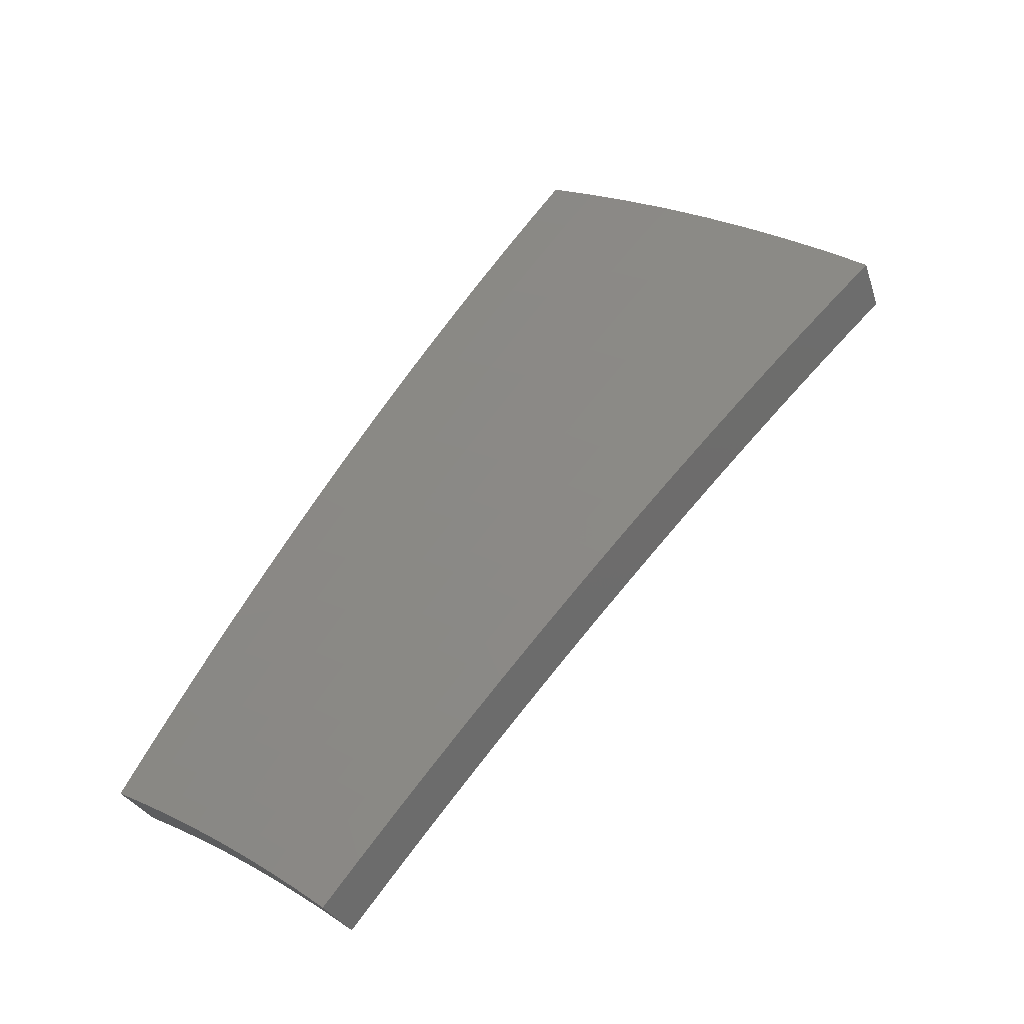
<metadata>
{"format":"stl","ext":"stl","renderer":"f3d","projection":"perspective","resolution":1024,"background":"white","views":[{"elev":-14.5,"azim":-144.7,"up":"+Y"}]}
</metadata>
<code>
# stl→obj: 432 verts, 860 faces
v -1.394 3.831 -10.83
v -1.354 3.721 -10.88
v -1.452 3.737 -10.86
v -1.435 3.691 -10.88
v -1.533 3.706 -10.86
v -1.516 3.659 -10.88
v -1.614 3.673 -10.86
v -1.595 3.625 -10.88
v -1.694 3.638 -10.86
v -1.674 3.59 -10.88
v -1.774 3.601 -10.86
v -1.752 3.552 -10.88
v -1.853 3.563 -10.86
v -1.829 3.514 -10.88
v -1.932 3.523 -10.86
v -1.905 3.473 -10.88
v -1.981 3.431 -10.88
v -2.039 3.532 -10.84
v -1.959 3.573 -10.84
v -1.88 3.614 -10.84
v -1.799 3.653 -10.84
v -1.718 3.69 -10.84
v -1.637 3.725 -10.84
v -1.555 3.759 -10.84
v -1.473 3.79 -10.84
v -1.494 3.844 -10.81
v -1.434 3.94 -10.78
v -1.514 3.897 -10.79
v -1.535 3.951 -10.76
v -1.621 3.918 -10.76
v -1.643 3.971 -10.74
v -1.729 3.936 -10.74
v -1.752 3.988 -10.71
v -1.839 3.95 -10.71
v -1.864 4.002 -10.69
v -1.951 3.962 -10.69
v -1.977 4.013 -10.66
v -2.065 3.971 -10.66
v -2.091 4.021 -10.63
v -2.18 3.976 -10.63
v -2.207 4.026 -10.61
v -2.27 3.932 -10.63
v -2.327 4.031 -10.58
v -1.987 3.624 -10.81
v -2.097 3.633 -10.79
v -2.015 3.674 -10.79
v -2.042 3.725 -10.76
v -1.933 3.716 -10.79
v -1.959 3.767 -10.76
v -1.85 3.756 -10.79
v -1.875 3.808 -10.76
v -1.767 3.794 -10.79
v -1.791 3.846 -10.76
v -1.683 3.831 -10.79
v -1.706 3.883 -10.76
v -1.599 3.865 -10.79
v -2.155 3.733 -10.74
v -2.07 3.775 -10.74
v -1.986 3.818 -10.74
v -1.901 3.859 -10.74
v -1.815 3.898 -10.74
v -2.098 3.825 -10.71
v -2.213 3.833 -10.69
v -2.125 3.876 -10.69
v -2.153 3.926 -10.66
v -2.039 3.92 -10.69
v -2.384 4.129 -10.52
v -2.262 4.126 -10.55
v -2.235 4.076 -10.58
v -2.118 4.072 -10.61
v -2.002 4.064 -10.63
v -1.888 4.054 -10.66
v -1.775 4.04 -10.69
v -1.665 4.024 -10.71
v -1.556 4.004 -10.74
v -1.474 4.049 -10.73
v -2.44 4.226 -10.47
v -2.317 4.225 -10.5
v -2.289 4.175 -10.52
v -2.17 4.173 -10.55
v -2.144 4.122 -10.58
v -2.052 4.167 -10.58
v -2.027 4.116 -10.61
v -1.936 4.157 -10.61
v -1.912 4.106 -10.63
v -1.821 4.145 -10.63
v -1.798 4.093 -10.66
v -1.708 4.129 -10.66
v -1.687 4.077 -10.69
v -1.597 4.111 -10.69
v -1.577 4.058 -10.71
v -1.513 4.157 -10.68
v -2.496 4.323 -10.41
v -2.371 4.324 -10.44
v -2.344 4.275 -10.47
v -2.222 4.273 -10.5
v -2.196 4.223 -10.52
v -2.102 4.268 -10.52
v -2.077 4.218 -10.55
v -1.984 4.26 -10.55
v -1.96 4.209 -10.58
v -1.867 4.249 -10.58
v -1.844 4.197 -10.61
v -1.752 4.235 -10.61
v -1.73 4.182 -10.63
v -1.639 4.217 -10.63
v -1.618 4.164 -10.66
v -1.552 4.265 -10.63
v -2.552 4.419 -10.35
v -2.452 4.472 -10.35
v -2.398 4.374 -10.41
v -2.275 4.373 -10.44
v -2.248 4.323 -10.47
v -2.152 4.37 -10.47
v -2.127 4.319 -10.5
v -2.032 4.363 -10.5
v -2.008 4.312 -10.52
v -1.913 4.353 -10.52
v -1.89 4.301 -10.55
v -1.795 4.34 -10.55
v -1.774 4.287 -10.58
v -1.68 4.323 -10.58
v -1.659 4.27 -10.61
v -1.591 4.372 -10.57
v -2.607 4.515 -10.29
v -2.506 4.57 -10.29
v -2.352 4.523 -10.35
v -2.404 4.622 -10.29
v -2.252 4.572 -10.35
v -2.301 4.672 -10.29
v -2.15 4.618 -10.35
v -2.198 4.72 -10.29
v -2.049 4.662 -10.35
v -2.093 4.765 -10.29
v -1.946 4.704 -10.35
v -1.989 4.807 -10.29
v -1.843 4.743 -10.35
v -1.884 4.848 -10.29
v -1.744 4.792 -10.34
v -1.782 4.896 -10.28
v -1.924 4.951 -10.22
v -1.819 4.999 -10.22
v -1.964 5.054 -10.16
v -1.856 5.101 -10.16
v -2.004 5.157 -10.09
v -1.893 5.202 -10.09
v -2.044 5.259 -10.03
v -1.93 5.303 -10.03
v -2.084 5.359 -9.959
v -1.966 5.403 -9.958
v -2.662 4.61 -10.23
v -2.56 4.668 -10.22
v -2.455 4.721 -10.22
v -2.35 4.772 -10.22
v -2.245 4.82 -10.22
v -2.138 4.866 -10.22
v -2.031 4.91 -10.22
v -2.716 4.704 -10.16
v -2.613 4.765 -10.16
v -2.506 4.819 -10.16
v -2.399 4.871 -10.16
v -2.291 4.921 -10.16
v -2.183 4.968 -10.16
v -2.074 5.012 -10.16
v -2.77 4.798 -10.1
v -2.666 4.862 -10.09
v -2.557 4.917 -10.09
v -2.448 4.97 -10.09
v -2.338 5.021 -10.09
v -2.227 5.069 -10.09
v -2.116 5.114 -10.09
v -2.824 4.891 -10.03
v -2.719 4.958 -10.03
v -2.608 5.015 -10.03
v -2.496 5.069 -10.03
v -2.384 5.12 -10.03
v -2.271 5.169 -10.03
v -2.158 5.215 -10.03
v -2.877 4.983 -9.966
v -2.767 5.044 -9.965
v -2.656 5.103 -9.964
v -2.544 5.159 -9.963
v -2.431 5.213 -9.962
v -2.316 5.264 -9.961
v -2.201 5.313 -9.96
v -1.706 4.688 -10.4
v -1.803 4.639 -10.41
v -1.903 4.6 -10.41
v -2.003 4.56 -10.41
v -2.103 4.516 -10.41
v -2.202 4.471 -10.41
v -2.3 4.423 -10.41
v -1.782 4.587 -10.44
v -1.668 4.583 -10.46
v -1.762 4.534 -10.47
v -1.741 4.481 -10.5
v -1.86 4.496 -10.47
v -1.839 4.444 -10.5
v -1.958 4.456 -10.47
v -1.935 4.405 -10.5
v -2.055 4.414 -10.47
v -1.63 4.478 -10.52
v -1.721 4.429 -10.52
v -1.817 4.392 -10.52
v -1.7 4.376 -10.55
v -1.577 3.812 -10.81
v -1.66 3.778 -10.81
v -1.743 3.742 -10.81
v -1.825 3.705 -10.81
v -1.906 3.665 -10.81
v -1.882 4.548 -10.44
v -1.981 4.508 -10.44
v -2.079 4.465 -10.44
v -2.177 4.421 -10.44
v -1.926 3.911 -10.71
v -2.012 3.869 -10.71
v -1.958 3.391 -10.76
v -2.016 3.491 -10.71
v -2.073 3.591 -10.66
v -2.13 3.69 -10.61
v -2.187 3.788 -10.56
v -2.244 3.886 -10.51
v -2.3 3.984 -10.45
v -2.356 4.081 -10.4
v -2.412 4.177 -10.34
v -2.467 4.273 -10.29
v -2.522 4.368 -10.23
v -2.576 4.462 -10.17
v -2.63 4.556 -10.11
v -2.684 4.649 -10.04
v -2.738 4.742 -9.98
v -2.791 4.833 -9.915
v -2.843 4.925 -9.849
v -1.909 3.482 -10.73
v -1.883 3.433 -10.76
v -1.808 3.473 -10.76
v -1.831 3.521 -10.73
v -1.731 3.511 -10.76
v -1.753 3.559 -10.73
v -1.654 3.548 -10.76
v -1.674 3.595 -10.73
v -1.577 3.583 -10.75
v -1.595 3.63 -10.73
v -1.498 3.616 -10.75
v -1.515 3.662 -10.73
v -1.419 3.648 -10.75
v -1.435 3.693 -10.73
v -1.339 3.678 -10.75
v -1.378 3.786 -10.71
v -1.417 3.894 -10.66
v -1.476 3.799 -10.69
v -1.456 3.746 -10.71
v -1.457 4.002 -10.61
v -1.517 3.905 -10.64
v -1.497 3.852 -10.66
v -1.559 3.767 -10.69
v -1.537 3.715 -10.71
v -1.618 3.682 -10.71
v -1.495 4.109 -10.56
v -1.558 4.01 -10.59
v -1.538 3.957 -10.61
v -1.602 3.872 -10.64
v -1.58 3.82 -10.66
v -1.663 3.786 -10.66
v -1.641 3.734 -10.69
v -1.722 3.699 -10.69
v -1.698 3.647 -10.71
v -1.778 3.61 -10.71
v -1.534 4.215 -10.5
v -1.599 4.115 -10.54
v -1.579 4.063 -10.56
v -1.645 3.977 -10.59
v -1.624 3.924 -10.61
v -1.709 3.89 -10.61
v -1.686 3.838 -10.64
v -1.77 3.802 -10.64
v -1.746 3.75 -10.66
v -1.828 3.712 -10.66
v -1.803 3.661 -10.69
v -1.884 3.622 -10.69
v -1.858 3.572 -10.71
v -1.937 3.532 -10.71
v -1.573 4.32 -10.45
v -1.64 4.22 -10.48
v -1.62 4.168 -10.51
v -1.688 4.081 -10.54
v -1.667 4.029 -10.56
v -1.755 3.993 -10.56
v -1.732 3.941 -10.59
v -1.818 3.904 -10.59
v -1.794 3.853 -10.61
v -1.879 3.814 -10.61
v -1.854 3.763 -10.64
v -1.936 3.723 -10.64
v -1.91 3.673 -10.66
v -1.991 3.631 -10.66
v -1.964 3.582 -10.69
v -1.611 4.425 -10.39
v -1.681 4.325 -10.43
v -1.66 4.272 -10.46
v -1.731 4.185 -10.48
v -1.71 4.133 -10.51
v -1.8 4.096 -10.51
v -1.777 4.045 -10.54
v -1.866 4.007 -10.54
v -1.842 3.955 -10.56
v -1.929 3.916 -10.56
v -1.904 3.865 -10.59
v -1.989 3.824 -10.59
v -1.963 3.774 -10.61
v -2.046 3.731 -10.61
v -2.019 3.681 -10.64
v -1.649 4.53 -10.34
v -1.721 4.429 -10.37
v -1.701 4.377 -10.4
v -1.774 4.289 -10.43
v -1.753 4.237 -10.46
v -1.845 4.199 -10.46
v -1.823 4.148 -10.48
v -1.913 4.109 -10.48
v -1.889 4.058 -10.51
v -1.978 4.017 -10.51
v -1.954 3.966 -10.54
v -2.041 3.924 -10.54
v -2.015 3.874 -10.56
v -2.1 3.83 -10.56
v -2.073 3.781 -10.59
v -1.686 4.633 -10.28
v -1.761 4.533 -10.32
v -1.741 4.481 -10.35
v -1.817 4.392 -10.37
v -1.796 4.341 -10.4
v -1.89 4.302 -10.4
v -1.868 4.251 -10.43
v -1.961 4.211 -10.43
v -1.937 4.16 -10.46
v -2.028 4.118 -10.46
v -2.003 4.067 -10.48
v -2.093 4.024 -10.48
v -2.067 3.974 -10.51
v -2.155 3.929 -10.51
v -2.127 3.88 -10.54
v -1.724 4.736 -10.22
v -1.822 4.688 -10.23
v -1.781 4.585 -10.29
v -1.86 4.495 -10.32
v -1.838 4.444 -10.35
v -1.935 4.404 -10.35
v -1.913 4.353 -10.37
v -2.008 4.312 -10.37
v -1.984 4.261 -10.4
v -2.078 4.219 -10.4
v -2.053 4.168 -10.43
v -2.145 4.124 -10.43
v -2.119 4.074 -10.46
v -2.209 4.028 -10.46
v -2.182 3.979 -10.48
v -1.862 4.791 -10.17
v -1.761 4.838 -10.16
v -1.901 4.893 -10.1
v -1.798 4.94 -10.1
v -1.941 4.995 -10.04
v -1.835 5.041 -10.04
v -1.98 5.096 -9.976
v -1.871 5.141 -9.973
v -2.02 5.197 -9.909
v -1.907 5.24 -9.908
v -2.06 5.296 -9.842
v -1.943 5.339 -9.841
v -2.132 5.154 -9.909
v -2.175 5.25 -9.843
v -2.245 5.108 -9.909
v -2.289 5.202 -9.844
v -2.356 5.06 -9.909
v -2.402 5.151 -9.845
v -2.467 5.009 -9.909
v -2.514 5.098 -9.846
v -2.577 4.956 -9.909
v -2.625 5.043 -9.847
v -2.687 4.9 -9.909
v -2.735 4.985 -9.848
v -2.635 4.805 -9.976
v -2.527 4.86 -9.976
v -2.419 4.912 -9.976
v -2.31 4.962 -9.976
v -2.201 5.009 -9.976
v -2.091 5.054 -9.976
v -2.582 4.709 -10.04
v -2.477 4.763 -10.04
v -2.371 4.814 -10.04
v -2.264 4.863 -10.04
v -2.157 4.91 -10.04
v -2.049 4.954 -10.04
v -2.53 4.613 -10.1
v -2.427 4.666 -10.1
v -2.323 4.716 -10.1
v -2.218 4.764 -10.1
v -2.113 4.809 -10.1
v -2.007 4.852 -10.1
v -2.477 4.517 -10.17
v -2.376 4.568 -10.17
v -2.274 4.617 -10.17
v -2.172 4.664 -10.17
v -2.069 4.709 -10.17
v -1.965 4.751 -10.17
v -2.423 4.42 -10.23
v -2.325 4.47 -10.23
v -2.225 4.518 -10.23
v -2.125 4.564 -10.23
v -2.025 4.608 -10.23
v -1.923 4.649 -10.23
v -2.37 4.322 -10.29
v -2.343 4.274 -10.32
v -2.274 4.372 -10.29
v -2.248 4.322 -10.32
v -2.176 4.419 -10.29
v -2.152 4.369 -10.32
v -2.078 4.464 -10.29
v -2.055 4.413 -10.32
v -1.98 4.506 -10.29
v -1.958 4.455 -10.32
v -1.881 4.546 -10.29
v -2.317 4.225 -10.35
v -2.222 4.273 -10.35
v -2.127 4.319 -10.35
v -2.031 4.363 -10.35
v -2.29 4.176 -10.37
v -2.263 4.127 -10.4
v -2.236 4.077 -10.43
v -2.171 4.174 -10.4
v -2.196 4.223 -10.37
v -2.102 4.269 -10.37
f 1 2 3
f 3 2 4
f 3 4 5
f 5 4 6
f 5 6 7
f 7 6 8
f 7 8 9
f 9 8 10
f 9 10 11
f 11 10 12
f 11 12 13
f 13 12 14
f 13 14 15
f 15 14 16
f 15 16 17
f 17 18 15
f 15 18 19
f 15 19 13
f 13 19 20
f 13 20 11
f 11 20 21
f 11 21 9
f 9 21 22
f 9 22 7
f 7 22 23
f 7 23 5
f 5 23 24
f 5 24 3
f 3 24 25
f 3 25 1
f 1 25 26
f 1 26 27
f 27 26 28
f 27 28 29
f 29 28 30
f 29 30 31
f 31 30 32
f 31 32 33
f 33 32 34
f 33 34 35
f 35 34 36
f 35 36 37
f 37 36 38
f 37 38 39
f 39 38 40
f 39 40 41
f 41 40 42
f 41 42 43
f 19 18 44
f 44 18 45
f 44 45 46
f 46 45 47
f 46 47 48
f 48 47 49
f 48 49 50
f 50 49 51
f 50 51 52
f 52 51 53
f 52 53 54
f 54 53 55
f 54 55 56
f 56 55 30
f 56 30 28
f 45 57 47
f 47 57 58
f 47 58 49
f 49 58 59
f 49 59 51
f 51 59 60
f 51 60 53
f 53 60 61
f 53 61 55
f 55 61 32
f 55 32 30
f 58 57 62
f 62 57 63
f 62 63 64
f 64 63 65
f 64 65 66
f 66 65 38
f 66 38 36
f 63 42 65
f 65 42 40
f 65 40 38
f 67 68 43
f 43 68 69
f 43 69 41
f 41 69 70
f 41 70 39
f 39 70 71
f 39 71 37
f 37 71 72
f 37 72 35
f 35 72 73
f 35 73 33
f 33 73 74
f 33 74 31
f 31 74 75
f 31 75 29
f 29 75 76
f 29 76 27
f 77 78 67
f 67 78 79
f 67 79 68
f 68 79 80
f 68 80 81
f 81 80 82
f 81 82 83
f 83 82 84
f 83 84 85
f 85 84 86
f 85 86 87
f 87 86 88
f 87 88 89
f 89 88 90
f 89 90 91
f 91 90 92
f 91 92 76
f 93 94 77
f 77 94 95
f 77 95 78
f 78 95 96
f 78 96 97
f 97 96 98
f 97 98 99
f 99 98 100
f 99 100 101
f 101 100 102
f 101 102 103
f 103 102 104
f 103 104 105
f 105 104 106
f 105 106 107
f 107 106 108
f 107 108 92
f 109 110 93
f 93 110 111
f 93 111 94
f 94 111 112
f 94 112 113
f 113 112 114
f 113 114 115
f 115 114 116
f 115 116 117
f 117 116 118
f 117 118 119
f 119 118 120
f 119 120 121
f 121 120 122
f 121 122 123
f 123 122 124
f 123 124 108
f 109 125 110
f 110 125 126
f 110 126 127
f 127 126 128
f 127 128 129
f 129 128 130
f 129 130 131
f 131 130 132
f 131 132 133
f 133 132 134
f 133 134 135
f 135 134 136
f 135 136 137
f 137 136 138
f 137 138 139
f 139 138 140
f 140 138 141
f 140 141 142
f 142 141 143
f 142 143 144
f 144 143 145
f 144 145 146
f 146 145 147
f 146 147 148
f 148 147 149
f 148 149 150
f 125 151 126
f 126 151 152
f 126 152 128
f 128 152 153
f 128 153 130
f 130 153 154
f 130 154 132
f 132 154 155
f 132 155 134
f 134 155 156
f 134 156 136
f 136 156 157
f 136 157 138
f 138 157 141
f 151 158 152
f 152 158 159
f 152 159 153
f 153 159 160
f 153 160 154
f 154 160 161
f 154 161 155
f 155 161 162
f 155 162 156
f 156 162 163
f 156 163 157
f 157 163 164
f 157 164 141
f 141 164 143
f 158 165 159
f 159 165 166
f 159 166 160
f 160 166 167
f 160 167 161
f 161 167 168
f 161 168 162
f 162 168 169
f 162 169 163
f 163 169 170
f 163 170 164
f 164 170 171
f 164 171 143
f 143 171 145
f 165 172 166
f 166 172 173
f 166 173 167
f 167 173 174
f 167 174 168
f 168 174 175
f 168 175 169
f 169 175 176
f 169 176 170
f 170 176 177
f 170 177 171
f 171 177 178
f 171 178 145
f 145 178 147
f 172 179 173
f 173 179 180
f 173 180 181
f 173 181 174
f 174 181 182
f 174 182 175
f 175 182 183
f 175 183 176
f 176 183 184
f 176 184 177
f 177 184 185
f 177 185 178
f 178 185 149
f 178 149 147
f 139 186 137
f 137 186 187
f 137 187 135
f 135 187 188
f 135 188 133
f 133 188 189
f 133 189 131
f 131 189 190
f 131 190 129
f 129 190 191
f 129 191 127
f 127 191 192
f 127 192 110
f 110 192 111
f 187 186 193
f 193 186 194
f 193 194 195
f 195 194 196
f 195 196 197
f 197 196 198
f 197 198 199
f 199 198 200
f 199 200 201
f 201 200 116
f 201 116 114
f 194 202 196
f 196 202 203
f 196 203 198
f 198 203 204
f 198 204 200
f 200 204 118
f 200 118 116
f 203 202 205
f 205 202 124
f 205 124 122
f 56 28 26
f 26 25 206
f 206 25 24
f 206 24 207
f 207 24 23
f 207 23 208
f 208 23 22
f 208 22 209
f 209 22 21
f 209 21 210
f 210 21 20
f 210 20 44
f 44 20 19
f 91 76 75
f 107 92 90
f 89 91 74
f 74 91 75
f 123 108 106
f 105 107 88
f 88 107 90
f 121 123 104
f 104 123 106
f 204 203 205
f 204 205 120
f 120 205 122
f 188 187 193
f 193 195 211
f 211 195 197
f 211 197 212
f 212 197 199
f 212 199 213
f 213 199 201
f 213 201 214
f 214 201 114
f 214 114 112
f 54 56 206
f 206 56 26
f 54 206 207
f 87 89 73
f 73 89 74
f 103 105 86
f 86 105 88
f 119 121 102
f 102 121 104
f 118 204 120
f 189 188 211
f 211 188 193
f 189 211 212
f 52 54 207
f 52 207 208
f 34 32 61
f 85 87 72
f 72 87 73
f 101 103 84
f 84 103 86
f 117 119 100
f 100 119 102
f 190 189 212
f 190 212 213
f 50 52 208
f 50 208 209
f 34 61 215
f 215 61 60
f 215 60 216
f 216 60 59
f 216 59 62
f 62 59 58
f 83 85 71
f 71 85 72
f 99 101 82
f 82 101 84
f 115 117 98
f 98 117 100
f 191 190 213
f 191 213 214
f 48 50 209
f 48 209 210
f 66 36 215
f 215 36 34
f 66 215 216
f 81 83 70
f 70 83 71
f 97 99 80
f 80 99 82
f 113 115 96
f 96 115 98
f 192 191 214
f 192 214 112
f 46 48 210
f 46 210 44
f 64 66 216
f 64 216 62
f 68 81 69
f 69 81 70
f 78 97 79
f 79 97 80
f 94 113 95
f 95 113 96
f 111 192 112
f 17 217 18
f 18 217 218
f 18 218 45
f 45 218 219
f 45 219 57
f 57 219 220
f 57 220 63
f 63 220 221
f 63 221 42
f 42 221 222
f 42 222 43
f 43 222 223
f 43 223 67
f 67 223 224
f 67 224 77
f 77 224 225
f 77 225 93
f 93 225 226
f 93 226 109
f 109 226 227
f 109 227 125
f 125 227 228
f 125 228 151
f 151 228 229
f 151 229 158
f 158 229 230
f 158 230 165
f 165 230 231
f 165 231 172
f 172 231 232
f 172 232 179
f 179 232 233
f 218 217 234
f 234 217 235
f 234 235 236
f 234 236 237
f 237 236 238
f 237 238 239
f 239 238 240
f 239 240 241
f 241 240 242
f 241 242 243
f 243 242 244
f 243 244 245
f 245 244 246
f 245 246 247
f 247 246 248
f 247 248 249
f 250 251 249
f 249 251 252
f 249 252 247
f 247 252 245
f 253 254 250
f 250 254 255
f 250 255 251
f 251 255 256
f 251 256 257
f 257 256 258
f 257 258 243
f 243 258 241
f 259 260 253
f 253 260 261
f 253 261 254
f 254 261 262
f 254 262 263
f 263 262 264
f 263 264 265
f 265 264 266
f 265 266 267
f 267 266 268
f 267 268 239
f 239 268 237
f 269 270 259
f 259 270 271
f 259 271 260
f 260 271 272
f 260 272 273
f 273 272 274
f 273 274 275
f 275 274 276
f 275 276 277
f 277 276 278
f 277 278 279
f 279 278 280
f 279 280 281
f 281 280 282
f 281 282 234
f 234 282 218
f 283 284 269
f 269 284 285
f 269 285 270
f 270 285 286
f 270 286 287
f 287 286 288
f 287 288 289
f 289 288 290
f 289 290 291
f 291 290 292
f 291 292 293
f 293 292 294
f 293 294 295
f 295 294 296
f 295 296 297
f 297 296 219
f 297 219 218
f 298 299 283
f 283 299 300
f 283 300 284
f 284 300 301
f 284 301 302
f 302 301 303
f 302 303 304
f 304 303 305
f 304 305 306
f 306 305 307
f 306 307 308
f 308 307 309
f 308 309 310
f 310 309 311
f 310 311 312
f 312 311 220
f 312 220 219
f 313 314 298
f 298 314 315
f 298 315 299
f 299 315 316
f 299 316 317
f 317 316 318
f 317 318 319
f 319 318 320
f 319 320 321
f 321 320 322
f 321 322 323
f 323 322 324
f 323 324 325
f 325 324 326
f 325 326 327
f 327 326 221
f 327 221 220
f 328 329 313
f 313 329 330
f 313 330 314
f 314 330 331
f 314 331 332
f 332 331 333
f 332 333 334
f 334 333 335
f 334 335 336
f 336 335 337
f 336 337 338
f 338 337 339
f 338 339 340
f 340 339 341
f 340 341 342
f 342 341 222
f 342 222 221
f 343 344 328
f 328 344 345
f 328 345 329
f 329 345 346
f 329 346 347
f 347 346 348
f 347 348 349
f 349 348 350
f 349 350 351
f 351 350 352
f 351 352 353
f 353 352 354
f 353 354 355
f 355 354 356
f 355 356 357
f 357 356 223
f 357 223 222
f 344 343 358
f 358 343 359
f 358 359 360
f 360 359 361
f 360 361 362
f 362 361 363
f 362 363 364
f 364 363 365
f 364 365 366
f 366 365 367
f 366 367 368
f 368 367 369
f 366 368 370
f 370 368 371
f 370 371 372
f 372 371 373
f 372 373 374
f 374 373 375
f 374 375 376
f 376 375 377
f 376 377 378
f 378 377 379
f 378 379 380
f 380 379 381
f 380 381 233
f 233 232 380
f 380 232 382
f 380 382 378
f 378 382 383
f 378 383 376
f 376 383 384
f 376 384 374
f 374 384 385
f 374 385 372
f 372 385 386
f 372 386 370
f 370 386 387
f 370 387 366
f 366 387 364
f 232 231 382
f 382 231 388
f 382 388 383
f 383 388 389
f 383 389 384
f 384 389 390
f 384 390 385
f 385 390 391
f 385 391 386
f 386 391 392
f 386 392 387
f 387 392 393
f 387 393 364
f 364 393 362
f 231 230 388
f 388 230 394
f 388 394 389
f 389 394 395
f 389 395 390
f 390 395 396
f 390 396 391
f 391 396 397
f 391 397 392
f 392 397 398
f 392 398 393
f 393 398 399
f 393 399 362
f 362 399 360
f 230 229 394
f 394 229 400
f 394 400 395
f 395 400 401
f 395 401 396
f 396 401 402
f 396 402 397
f 397 402 403
f 397 403 398
f 398 403 404
f 398 404 399
f 399 404 405
f 399 405 360
f 360 405 358
f 229 228 400
f 400 228 406
f 400 406 401
f 401 406 407
f 401 407 402
f 402 407 408
f 402 408 403
f 403 408 409
f 403 409 404
f 404 409 410
f 404 410 405
f 405 410 411
f 405 411 358
f 358 411 344
f 228 227 406
f 406 227 226
f 406 226 412
f 412 226 413
f 412 413 414
f 414 413 415
f 414 415 416
f 416 415 417
f 416 417 418
f 418 417 419
f 418 419 420
f 420 419 421
f 420 421 422
f 422 421 346
f 422 346 345
f 226 225 413
f 413 225 423
f 413 423 415
f 415 423 424
f 415 424 417
f 417 424 425
f 417 425 419
f 419 425 426
f 419 426 421
f 421 426 348
f 421 348 346
f 423 225 427
f 427 225 224
f 427 224 428
f 428 224 429
f 428 429 430
f 430 429 354
f 430 354 352
f 224 223 429
f 429 223 356
f 429 356 354
f 297 218 282
f 312 219 296
f 295 297 280
f 280 297 282
f 327 220 311
f 310 312 294
f 294 312 296
f 342 221 326
f 325 327 309
f 309 327 311
f 357 222 341
f 340 342 324
f 324 342 326
f 355 357 339
f 339 357 341
f 424 423 427
f 427 428 431
f 431 428 430
f 431 430 432
f 432 430 352
f 432 352 350
f 407 406 412
f 407 412 414
f 234 237 281
f 281 237 268
f 281 268 279
f 279 268 266
f 279 266 277
f 277 266 264
f 277 264 275
f 275 264 262
f 275 262 273
f 273 262 261
f 273 261 260
f 293 295 278
f 278 295 280
f 308 310 292
f 292 310 294
f 323 325 307
f 307 325 309
f 338 340 322
f 322 340 324
f 353 355 337
f 337 355 339
f 425 424 431
f 431 424 427
f 425 431 432
f 408 407 414
f 408 414 416
f 291 293 276
f 276 293 278
f 306 308 290
f 290 308 292
f 321 323 305
f 305 323 307
f 336 338 320
f 320 338 322
f 351 353 335
f 335 353 337
f 426 425 432
f 426 432 350
f 409 408 416
f 409 416 418
f 239 241 267
f 267 241 258
f 267 258 265
f 265 258 256
f 265 256 263
f 263 256 255
f 263 255 254
f 289 291 274
f 274 291 276
f 304 306 288
f 288 306 290
f 319 321 303
f 303 321 305
f 334 336 318
f 318 336 320
f 349 351 333
f 333 351 335
f 348 426 350
f 410 409 418
f 410 418 420
f 287 289 272
f 272 289 274
f 302 304 286
f 286 304 288
f 317 319 301
f 301 319 303
f 332 334 316
f 316 334 318
f 347 349 331
f 331 349 333
f 411 410 420
f 411 420 422
f 243 245 257
f 257 245 252
f 257 252 251
f 270 287 271
f 271 287 272
f 284 302 285
f 285 302 286
f 299 317 300
f 300 317 301
f 314 332 315
f 315 332 316
f 329 347 330
f 330 347 331
f 344 411 422
f 344 422 345
f 2 1 248
f 248 1 249
f 249 1 27
f 249 27 250
f 250 27 76
f 250 76 253
f 253 76 92
f 253 92 259
f 259 92 108
f 259 108 269
f 269 108 124
f 269 124 283
f 283 124 202
f 283 202 298
f 298 202 194
f 298 194 313
f 313 194 186
f 313 186 328
f 328 186 139
f 328 139 343
f 343 139 140
f 343 140 359
f 359 140 142
f 359 142 361
f 361 142 144
f 361 144 363
f 363 144 146
f 363 146 365
f 365 146 148
f 365 148 367
f 367 148 150
f 367 150 369
f 248 246 2
f 2 246 4
f 4 246 244
f 4 244 6
f 6 244 242
f 6 242 8
f 8 242 240
f 8 240 10
f 10 240 238
f 10 238 12
f 12 238 236
f 12 236 14
f 14 236 235
f 14 235 16
f 16 235 217
f 16 217 17
f 179 233 180
f 180 233 381
f 180 381 181
f 181 381 379
f 181 379 182
f 182 379 377
f 182 377 183
f 183 377 375
f 183 375 184
f 184 375 373
f 184 373 185
f 185 373 371
f 185 371 149
f 149 371 368
f 149 368 150
f 150 368 369

</code>
